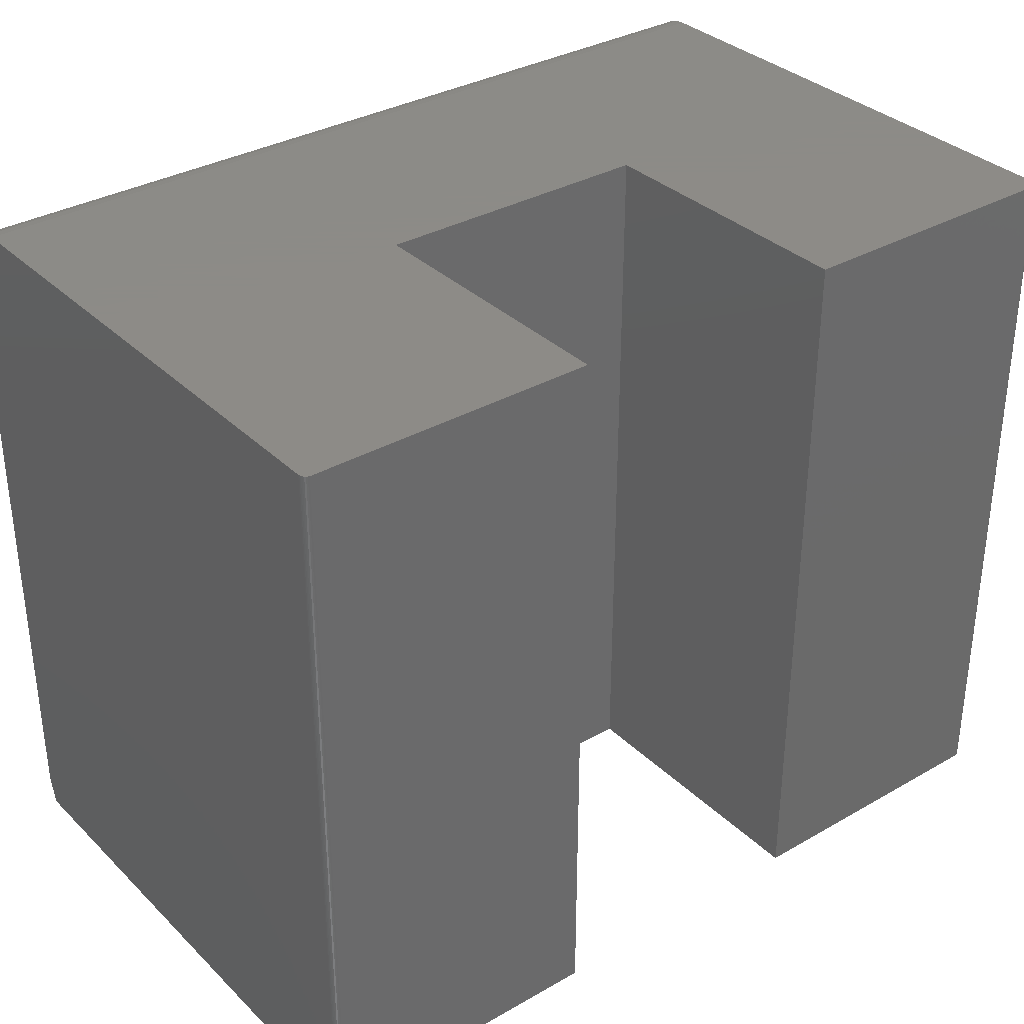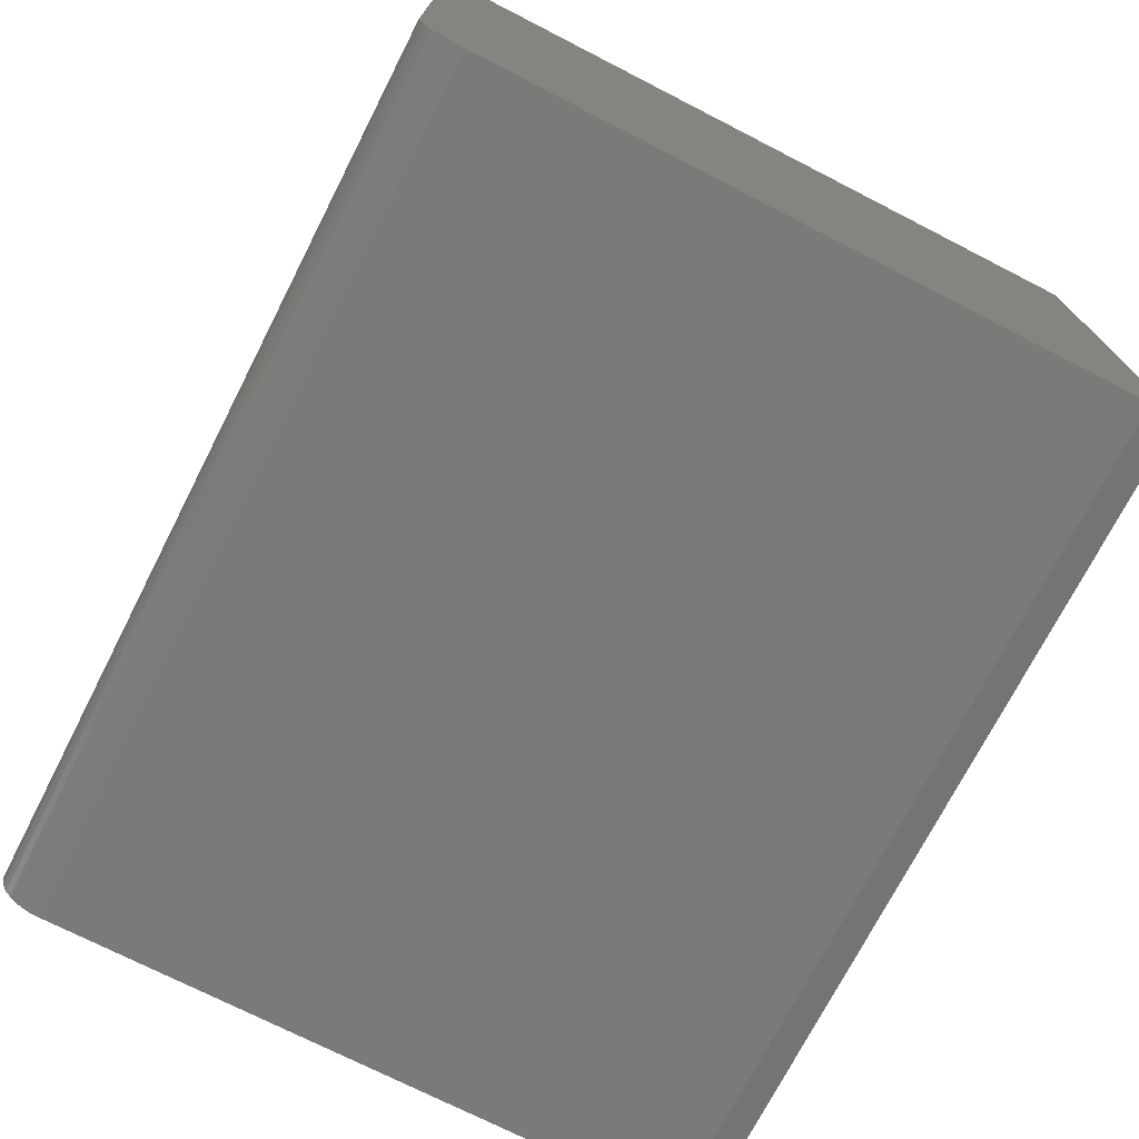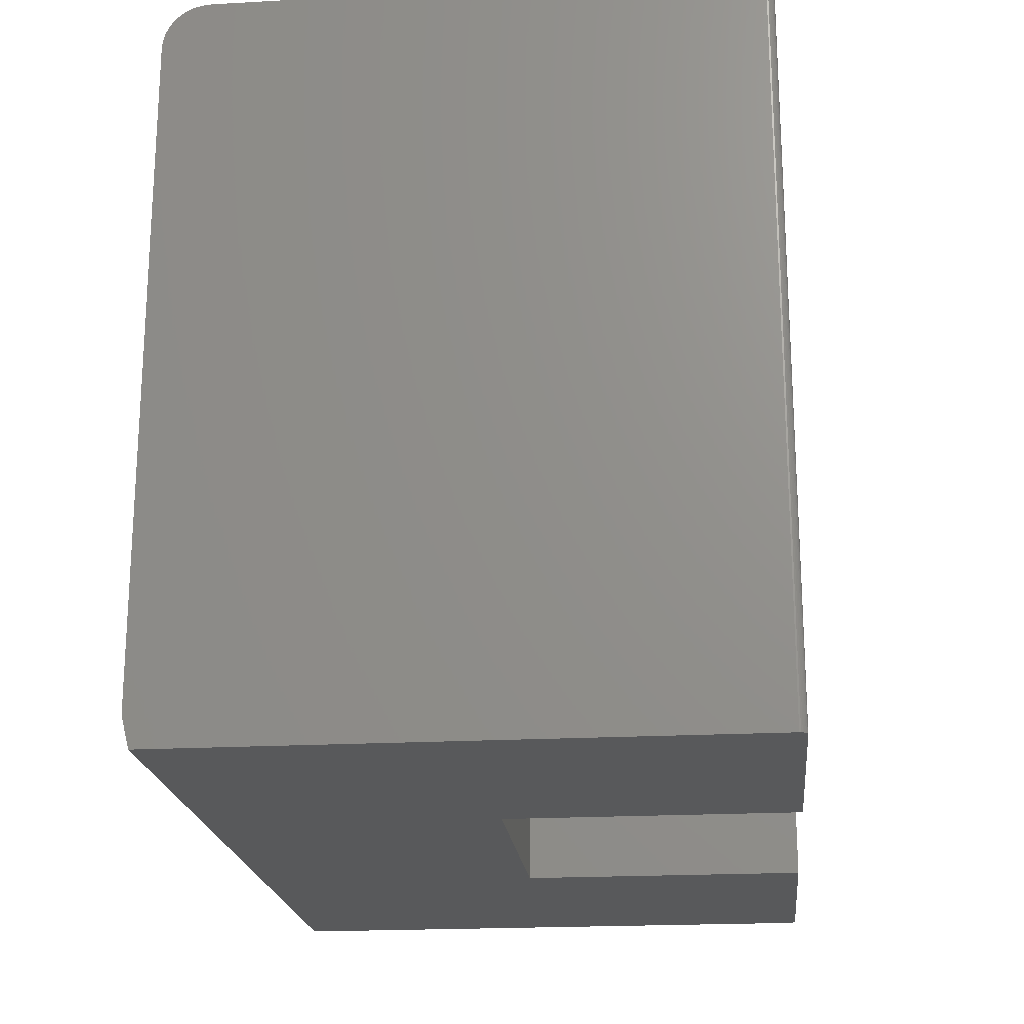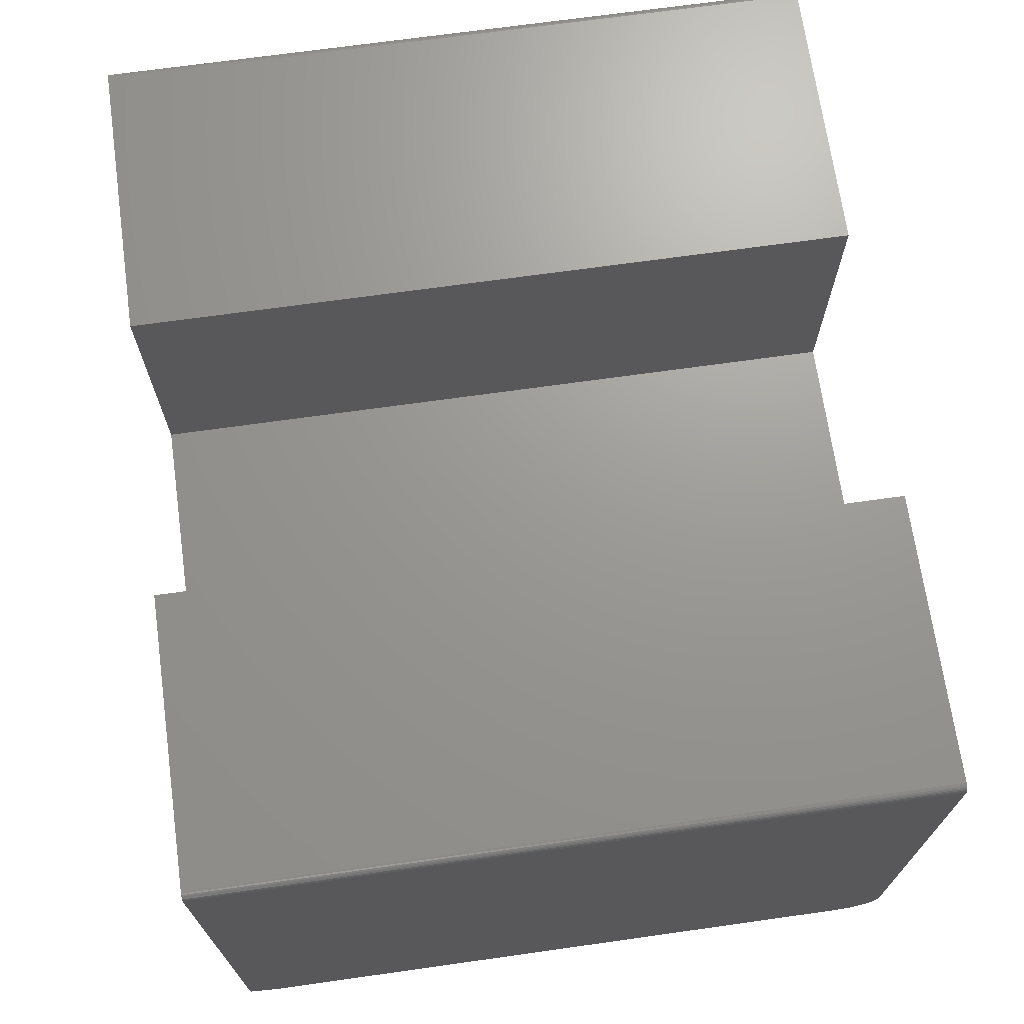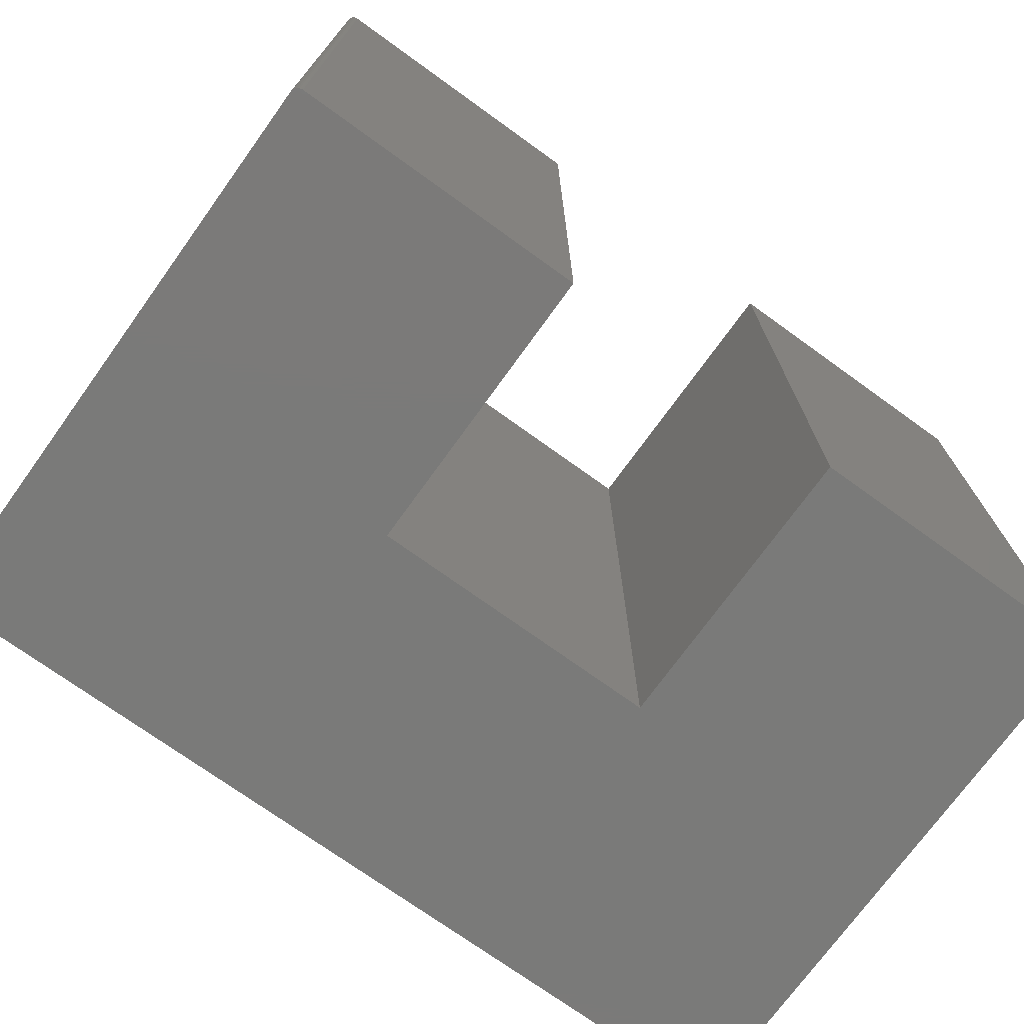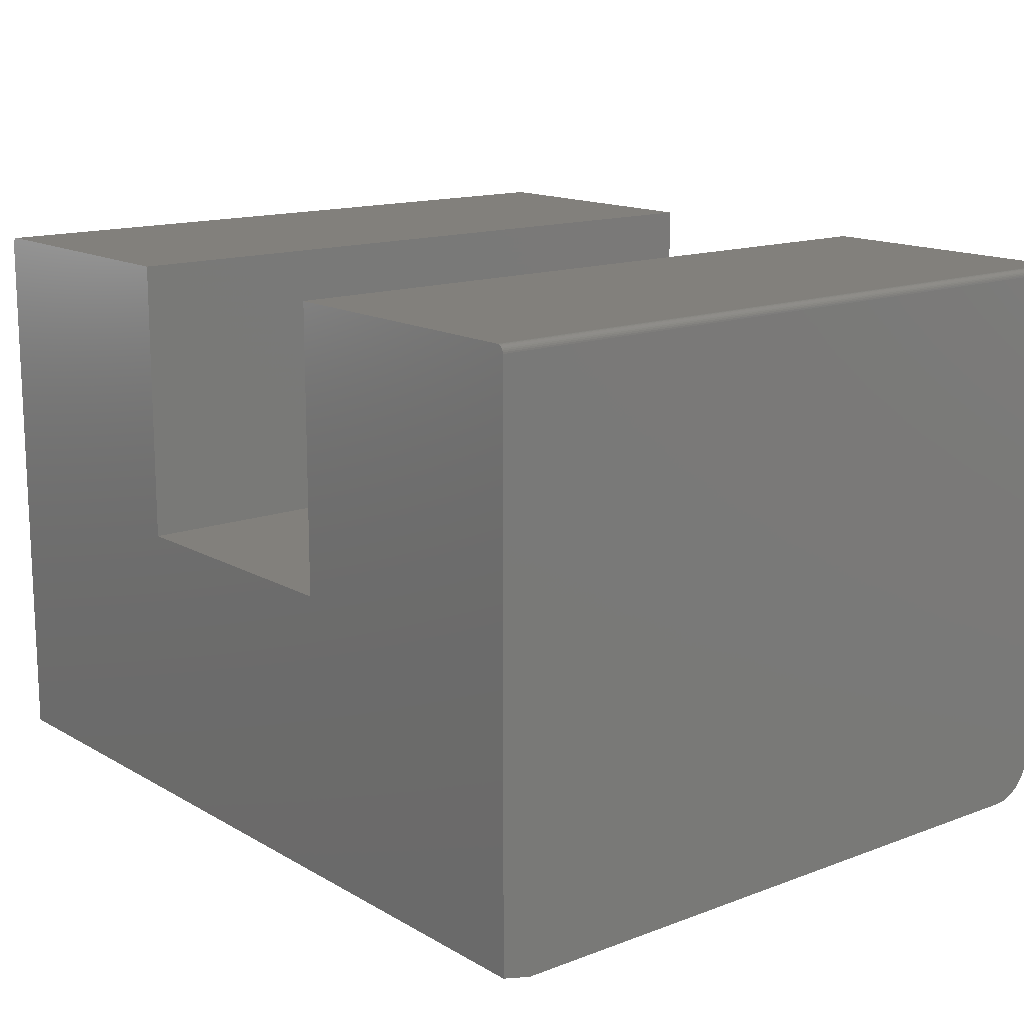
<metadata>
{"format":"stl","ext":"stl","renderer":"f3d","projection":"perspective","resolution":1024,"background":"white","views":[{"elev":33.8,"azim":-37.9,"up":"+Y"},{"elev":-73.1,"azim":-117.1,"up":"+Z"},{"elev":-20.3,"azim":-84.2,"up":"+Y"},{"elev":69.7,"azim":82.0,"up":"+Z"},{"elev":-73.3,"azim":-35.8,"up":"+Y"},{"elev":14.5,"azim":50.9,"up":"+Z"}]}
</metadata>
<code>
# stl→obj: 66 verts, 128 faces
v 0.5155 -0.75 0.1676
v 0.515 -0.75 0.1691
v 0.5143 -0.75 0.1705
v -0.3815 -0.75 0.1705
v -0.3793 -0.75 0.1726
v -0.3805 -0.75 0.1716
v 0.5156 -0.75 0.1661
v 0.213 -0.75 0.1739
v 0.213 -0.75 -0.1192
v 0.5156 -0.75 -0.4141
v 0.5133 -0.75 0.1716
v 0.5122 -0.75 0.1726
v 0.5108 -0.75 0.1733
v 0.5093 -0.75 0.1738
v 0.5078 -0.75 0.1739
v -0.08018 -0.75 0.1739
v -0.3822 -0.75 0.1691
v -0.3827 -0.75 0.1676
v -0.3828 -0.75 0.1661
v -0.08018 -0.75 -0.1192
v -0.375 -0.75 0.1739
v -0.3765 -0.75 0.1738
v -0.378 -0.75 0.1733
v -0.3828 -0.75 -0.4141
v -0.3805 3.307e-17 0.1716
v -0.3793 3.319e-17 0.1726
v -0.3815 3.295e-17 0.1705
v -0.08018 3.36e-17 -0.1192
v -0.3828 2.602e-18 -0.375
v -0.3828 3.264e-17 0.1661
v 0.5155 8.259e-17 0.1676
v 0.5078 8.251e-17 0.1739
v 0.5093 8.259e-17 0.1738
v 0.5108 8.265e-17 0.1733
v 0.5122 8.268e-17 0.1726
v 0.5133 8.269e-17 0.1716
v 0.5143 8.268e-17 0.1705
v 0.515 8.265e-17 0.1691
v 0.213 6.615e-17 0.1739
v 0.5156 8.251e-17 0.1661
v 0.213 4.987e-17 -0.1192
v -0.08018 4.987e-17 0.1739
v -0.3827 3.273e-17 0.1676
v -0.3822 3.284e-17 0.1691
v -0.378 3.331e-17 0.1733
v -0.3765 3.341e-17 0.1738
v -0.375 3.351e-17 0.1739
v 0.5156 5.248e-17 -0.375
v -0.3828 -0.003568 -0.3929
v -0.3828 -0.0009007 -0.3841
v -0.3828 -0.01373 -0.4081
v -0.3828 -0.02083 -0.414
v -0.3828 -0.02894 -0.4183
v -0.3828 -0.03773 -0.421
v -0.3828 -0.04688 -0.4219
v -0.3828 -0.7188 -0.4219
v -0.3828 -0.0079 -0.401
v 0.5156 -0.7188 -0.4219
v 0.5156 -0.04688 -0.4219
v 0.5156 -0.01373 -0.4081
v 0.5156 -0.02894 -0.4183
v 0.5156 -0.02083 -0.414
v 0.5156 -0.03773 -0.421
v 0.5156 -0.0079 -0.401
v 0.5156 -0.003568 -0.3929
v 0.5156 -0.0009007 -0.3841
f 1 2 3
f 4 5 6
f 7 1 3
f 7 3 8
f 7 8 9
f 7 9 10
f 3 11 12
f 3 12 13
f 3 13 14
f 3 14 15
f 3 15 8
f 16 5 4
f 16 4 17
f 16 17 18
f 16 18 19
f 16 19 20
f 5 16 21
f 5 21 22
f 5 22 23
f 10 9 24
f 24 9 20
f 24 20 19
f 25 26 27
f 28 29 30
f 31 32 33
f 31 33 34
f 31 34 35
f 31 35 36
f 31 36 37
f 31 37 38
f 39 32 31
f 39 31 40
f 39 40 41
f 42 28 30
f 42 30 43
f 42 43 44
f 42 44 27
f 42 27 26
f 26 45 46
f 26 46 47
f 26 47 42
f 40 48 41
f 41 48 29
f 41 29 28
f 29 49 30
f 29 50 49
f 51 52 53
f 19 30 54
f 19 54 55
f 19 55 56
f 19 56 24
f 54 30 49
f 54 49 57
f 54 57 51
f 54 51 53
f 16 42 21
f 21 42 47
f 30 19 43
f 43 19 18
f 43 18 44
f 44 18 17
f 44 17 27
f 27 17 4
f 27 4 25
f 25 4 6
f 25 6 26
f 26 6 5
f 26 5 45
f 45 5 23
f 45 23 46
f 46 23 22
f 46 22 47
f 47 22 21
f 58 7 10
f 58 59 7
f 60 61 62
f 63 61 60
f 63 60 64
f 63 64 65
f 63 65 66
f 63 66 48
f 63 48 40
f 63 40 7
f 63 7 59
f 15 32 8
f 8 32 39
f 32 15 33
f 33 15 14
f 33 14 34
f 34 14 13
f 34 13 35
f 35 13 12
f 35 12 36
f 36 12 11
f 36 11 37
f 37 11 3
f 37 3 38
f 38 3 2
f 38 2 31
f 31 2 1
f 31 1 40
f 40 1 7
f 56 55 58
f 58 55 59
f 10 24 58
f 58 24 56
f 29 48 50
f 50 48 66
f 50 66 49
f 49 66 65
f 49 65 57
f 57 65 64
f 57 64 51
f 51 64 60
f 51 60 52
f 52 60 62
f 52 62 53
f 53 62 61
f 53 61 54
f 54 61 63
f 54 63 55
f 55 63 59
f 28 42 20
f 20 42 16
f 41 28 9
f 9 28 20
f 39 41 8
f 8 41 9

</code>
